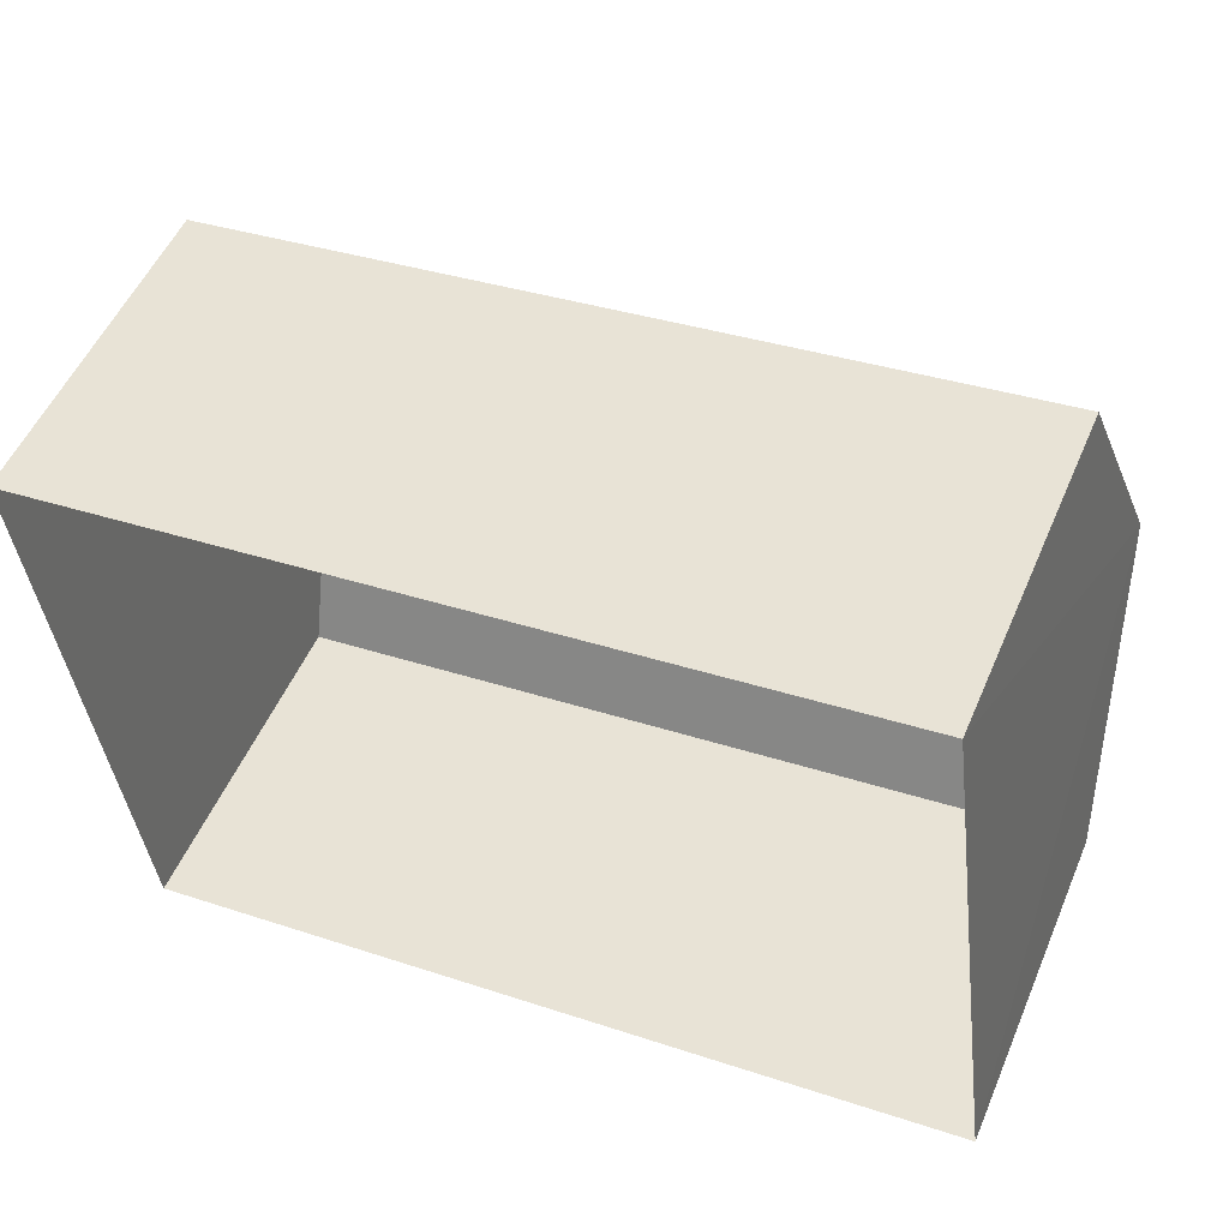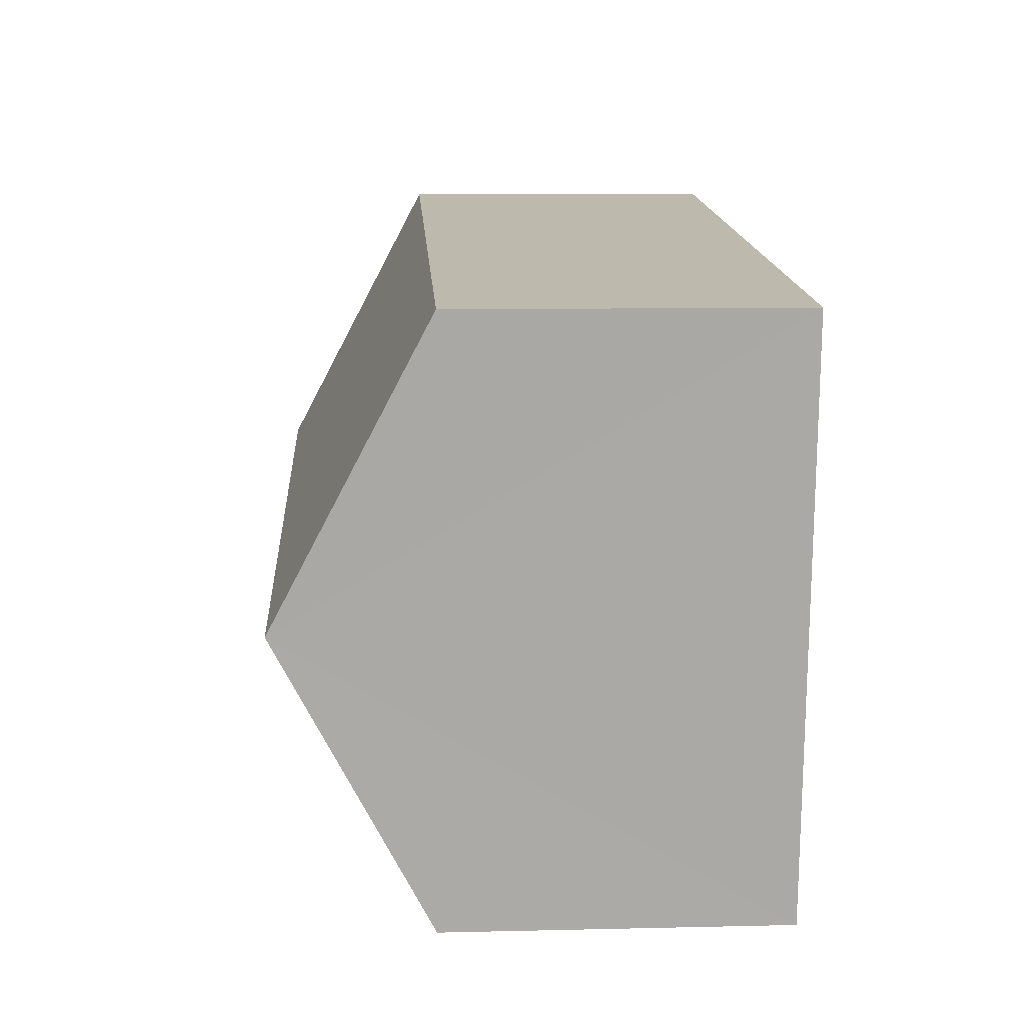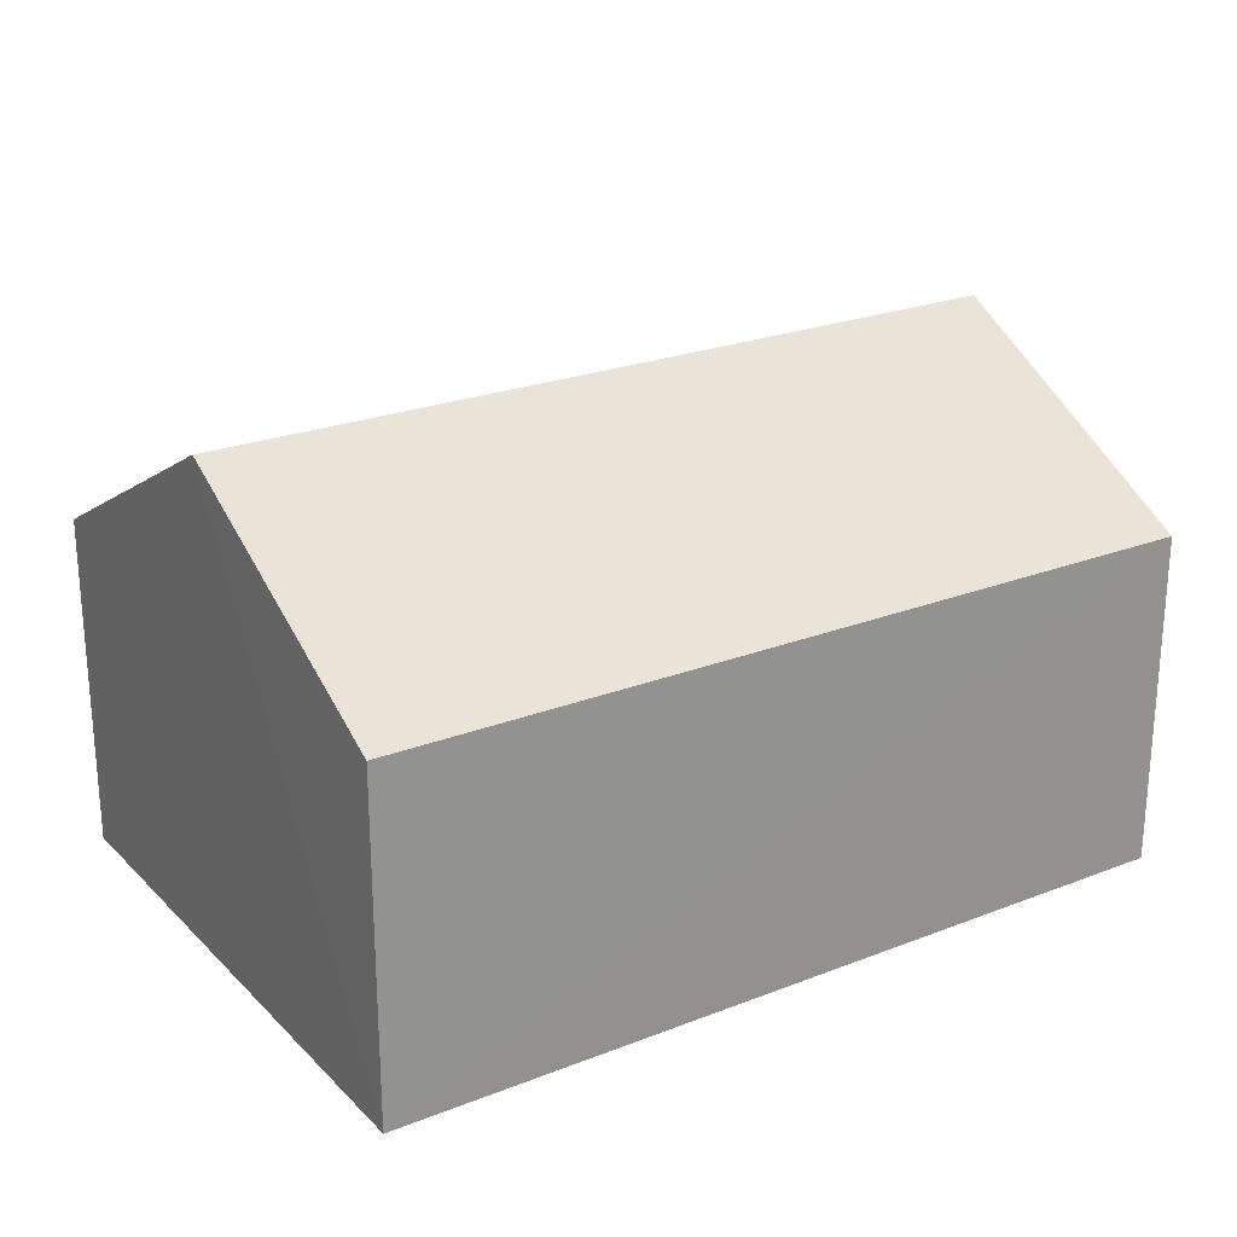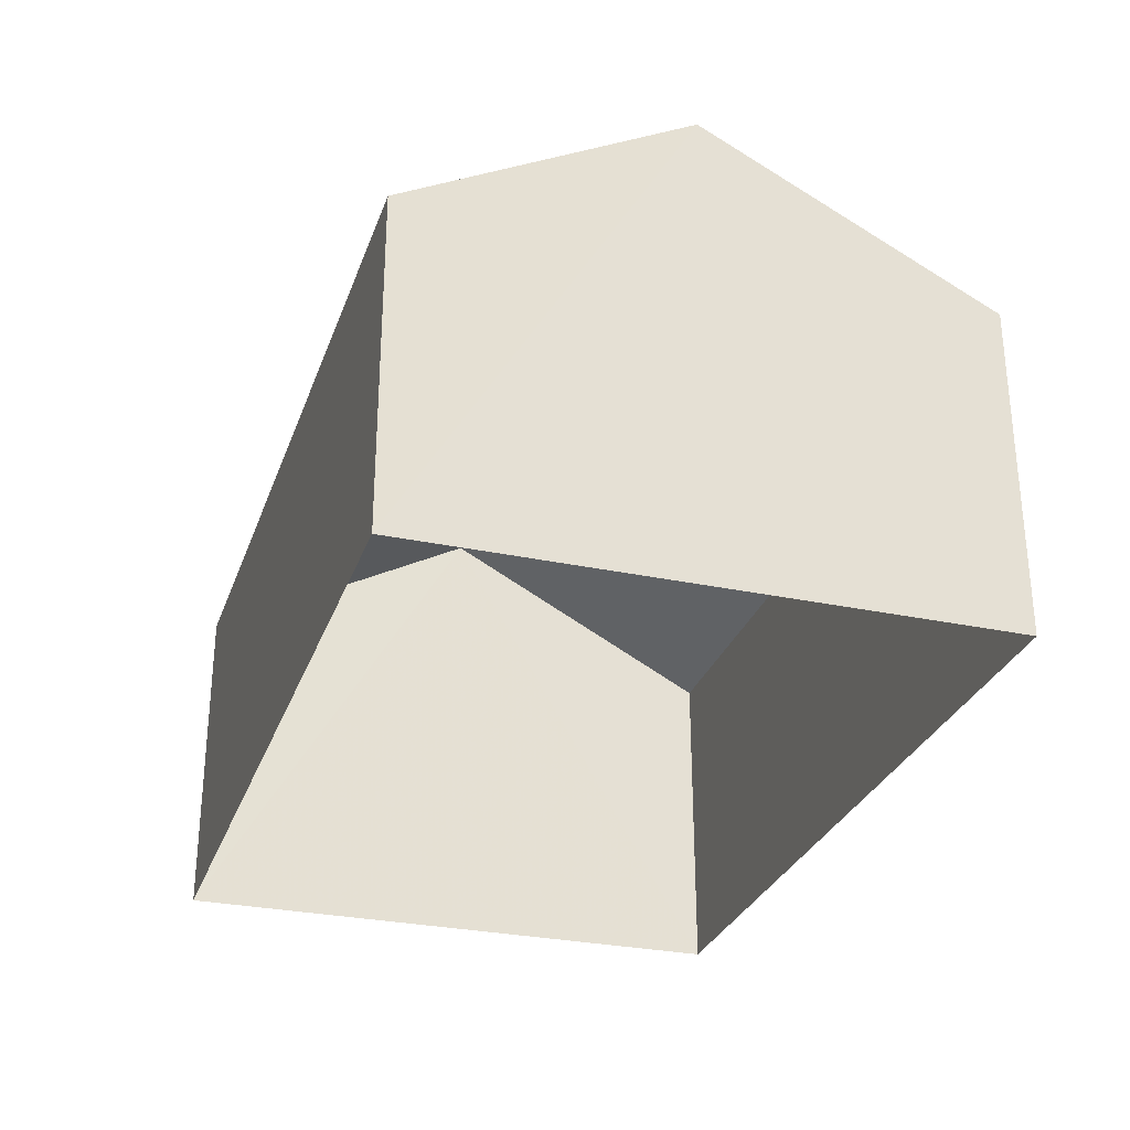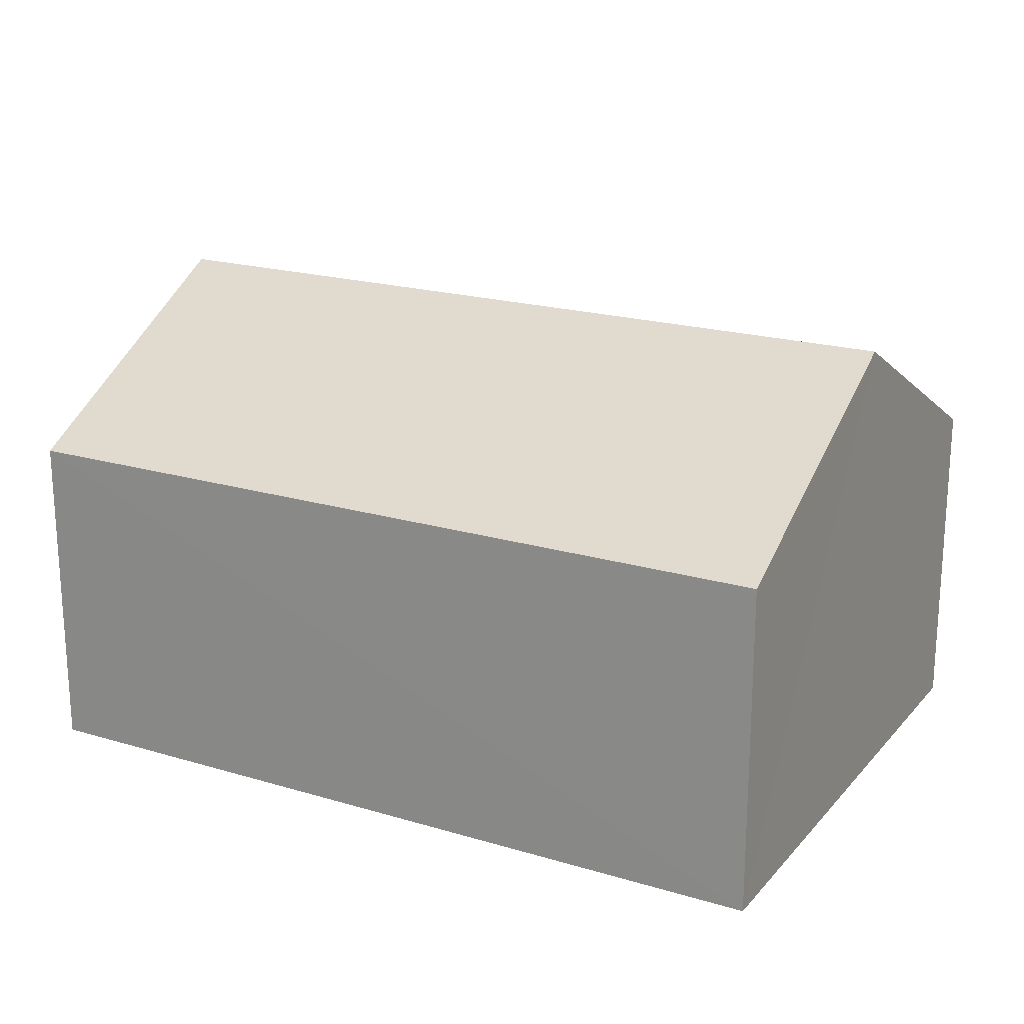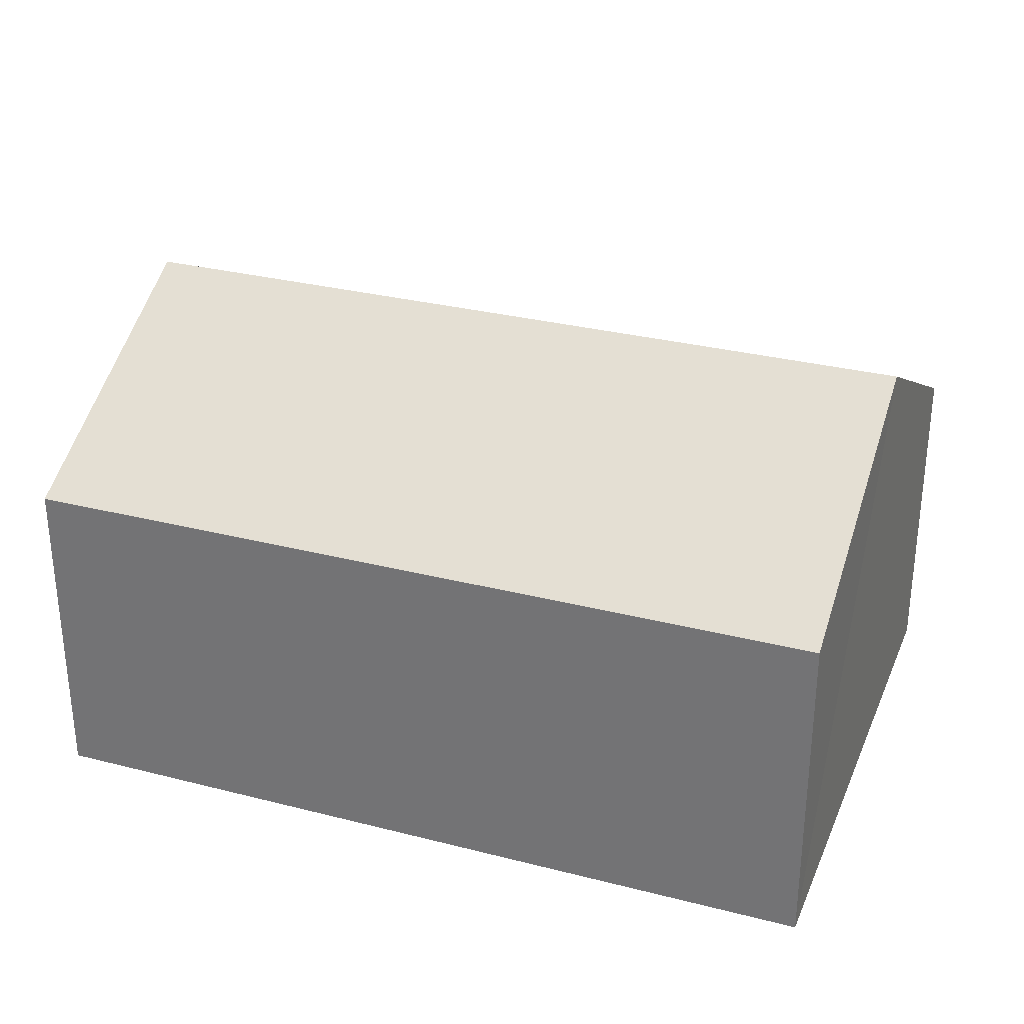
<metadata>
{"format":"obj","ext":"obj","renderer":"f3d","projection":"perspective","resolution":1024,"background":"white","views":[{"elev":52.7,"azim":-157.1,"up":"+Y"},{"elev":7.9,"azim":86.7,"up":"+Y"},{"elev":24.0,"azim":140.0,"up":"+Z"},{"elev":-29.5,"azim":65.3,"up":"+Z"},{"elev":20.1,"azim":21.6,"up":"+Z"},{"elev":30.3,"azim":13.3,"up":"+Z"}]}
</metadata>
<code>
v -3.166e+05 4.035e+04 3.125
v -3.166e+05 4.036e+04 3.126
v -3.166e+05 4.036e+04 3.121
v -3.166e+05 4.035e+04 3.119
v -3.166e+05 4.036e+04 7.072
v -3.166e+05 4.036e+04 7.078
v -3.166e+05 4.036e+04 8.877
v -3.166e+05 4.035e+04 8.871
v -3.166e+05 4.035e+04 7.071
v -3.166e+05 4.035e+04 7.076
f 1 2 3
f 4 1 3
f 5 6 7
f 8 5 7
f 7 9 8
f 7 10 9
f 6 2 7
f 2 1 7
f 1 10 7
f 9 4 8
f 4 3 8
f 3 5 8
f 10 1 4
f 9 10 4
f 6 3 2
f 6 5 3

</code>
